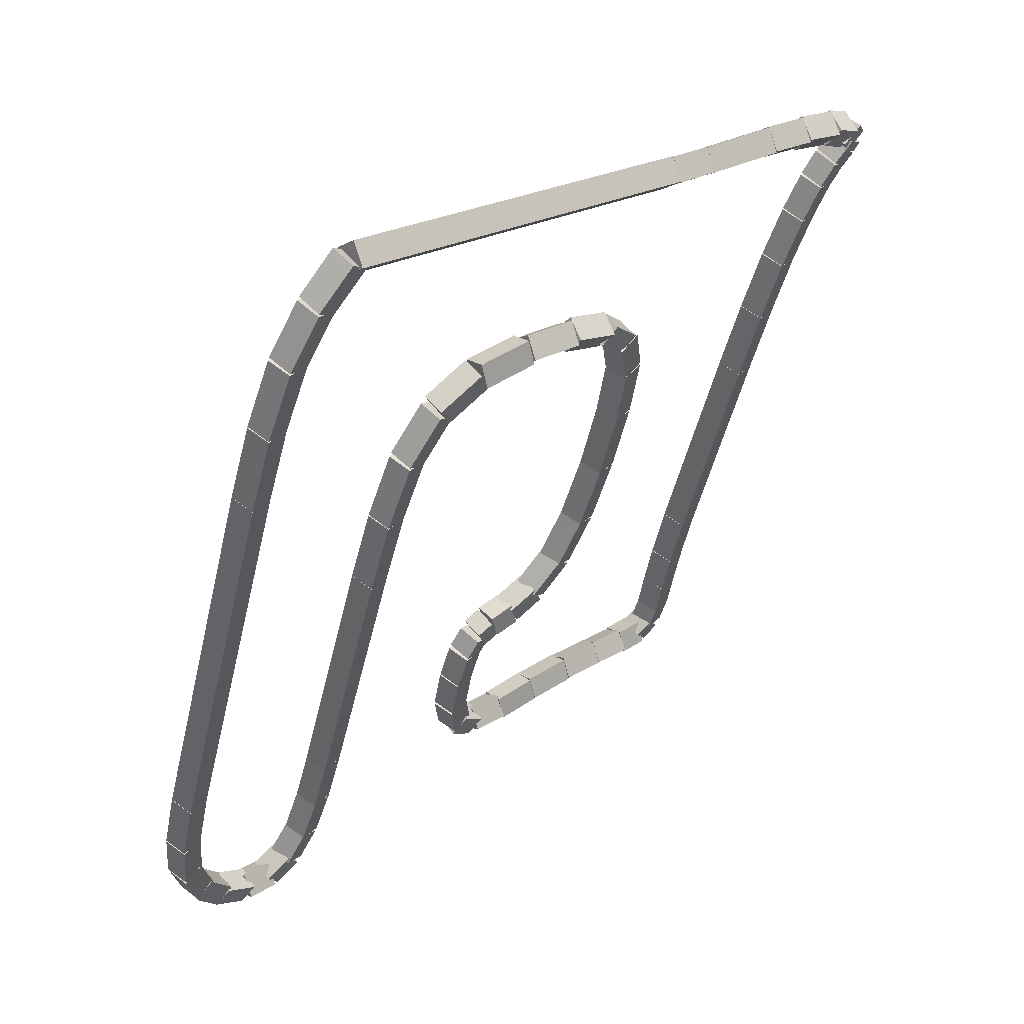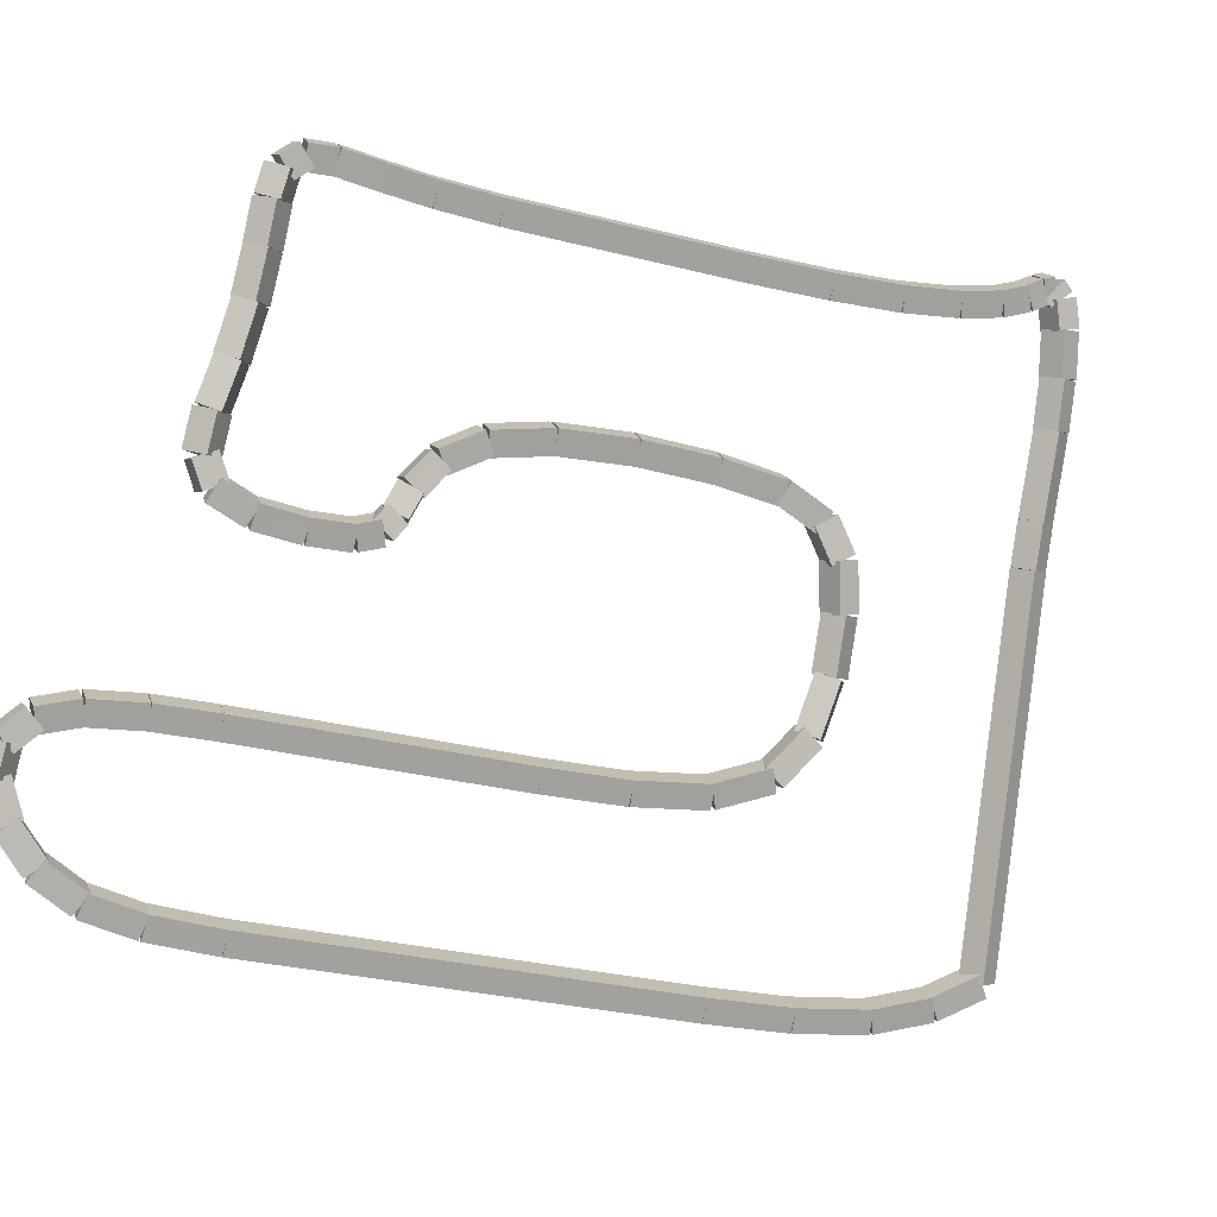
<metadata>
{"format":"obj","ext":"obj","renderer":"f3d","projection":"perspective","resolution":1024,"background":"white","views":[{"elev":-10.0,"azim":-105.4,"up":"+Y"},{"elev":-29.2,"azim":124.0,"up":"+Z"}]}
</metadata>
<code>
g name
v 35.34 16.73 0.2813
v 35.24 16.54 0.4602
v 35.03 16.49 0.2813
v 35.13 16.68 0.1025
v 35.02 17.14 0.5425
v 34.92 16.95 0.7214
v 34.71 16.9 0.5425
v 34.81 17.09 0.3637
f 1 2 3 4
f 6 2 1 5
f 5 1 4 8
f 6 5 8 7
f 8 4 3 7
f 7 3 2 6
g name
v 35.8 16.29 0.1005
v 35.7 16.11 0.2934
v 35.52 16 0.1005
v 35.62 16.18 -0.09247
v 35.33 16.75 0.2813
v 35.22 16.57 0.4742
v 35.05 16.47 0.2813
v 35.15 16.65 0.08838
f 9 10 11 12
f 14 10 9 13
f 13 9 12 16
f 14 13 16 15
f 16 12 11 15
f 15 11 10 14
g name
v 36.45 15.78 0.02009
v 36.34 15.61 0.2192
v 36.2 15.46 0.02009
v 36.31 15.63 -0.179
v 35.78 16.3 0.1005
v 35.68 16.14 0.2996
v 35.54 15.99 0.1005
v 35.65 16.16 -0.09864
f 17 18 19 20
f 22 18 17 21
f 21 17 20 24
f 22 21 24 23
f 24 20 19 23
f 23 19 18 22
g name
v 37.22 15.22 -1.177e-06
v 37.11 15.05 0.2
v 36.99 14.89 -1.177e-06
v 37.1 15.06 -0.2
v 36.44 15.78 0.02009
v 36.33 15.62 0.22
v 36.21 15.46 0.02009
v 36.32 15.62 -0.1799
f 25 26 27 28
f 30 26 25 29
f 29 25 28 32
f 30 29 32 31
f 32 28 27 31
f 31 27 26 30
g name
v 41.22 12.39 0.002511
v 41.1 12.23 0.2025
v 40.98 12.07 0.002511
v 41.1 12.23 -0.1975
v 37.22 15.22 -1.177e-06
v 37.1 15.06 0.2
v 36.99 14.89 -1.177e-06
v 37.1 15.06 -0.2
f 33 34 35 36
f 38 34 33 37
f 37 33 36 40
f 38 37 40 39
f 40 36 35 39
f 39 35 34 38
g name
v 41.86 11.96 0.03541
v 41.74 11.8 0.2352
v 41.64 11.63 0.03541
v 41.76 11.79 -0.1644
v 41.21 12.4 0.002511
v 41.09 12.24 0.2023
v 40.99 12.07 0.002511
v 41.11 12.23 -0.1973
f 41 42 43 44
f 46 42 41 45
f 45 41 44 48
f 46 45 48 47
f 48 44 43 47
f 47 43 42 46
g name
v 42.38 11.66 0.1368
v 42.25 11.51 0.3341
v 42.18 11.32 0.1368
v 42.31 11.48 -0.06052
v 41.85 11.97 0.03541
v 41.72 11.81 0.2327
v 41.65 11.62 0.03541
v 41.78 11.78 -0.1619
f 49 50 51 52
f 54 50 49 53
f 53 49 52 56
f 54 53 56 55
f 56 52 51 55
f 55 51 50 54
g name
v 42.81 11.51 0.3518
v 42.66 11.35 0.5349
v 42.67 11.13 0.3518
v 42.81 11.29 0.1687
v 42.35 11.68 0.1368
v 42.21 11.52 0.3199
v 42.21 11.3 0.1368
v 42.36 11.46 -0.04627
f 57 58 59 60
f 62 58 57 61
f 61 57 60 64
f 62 61 64 63
f 64 60 59 63
f 63 59 58 62
g name
v 43.14 11.47 0.6599
v 42.99 11.29 0.8154
v 43.09 11.07 0.6599
v 43.24 11.25 0.5043
v 42.76 11.52 0.3518
v 42.61 11.34 0.5073
v 42.71 11.12 0.3518
v 42.86 11.3 0.1962
f 65 66 67 68
f 70 66 65 69
f 69 65 68 72
f 70 69 72 71
f 72 68 67 71
f 71 67 66 70
g name
v 43.35 11.52 1.012
v 43.24 11.29 1.136
v 43.43 11.13 1.012
v 43.54 11.36 0.8877
v 43.08 11.47 0.6599
v 42.96 11.24 0.7841
v 43.16 11.07 0.6599
v 43.27 11.3 0.5357
f 73 74 75 76
f 78 74 73 77
f 77 73 76 80
f 78 77 80 79
f 80 76 75 79
f 79 75 74 78
g name
v 43.3 11.58 1.322
v 43.39 11.33 1.423
v 43.65 11.39 1.322
v 43.56 11.64 1.222
v 43.22 11.42 1.012
v 43.31 11.17 1.112
v 43.56 11.23 1.012
v 43.47 11.48 0.9114
f 81 82 83 84
f 86 82 81 85
f 85 81 84 88
f 86 85 88 87
f 88 84 83 87
f 87 83 82 86
g name
v 43.18 11.64 1.549
v 43.42 11.61 1.702
v 43.54 11.81 1.549
v 43.3 11.84 1.396
v 43.3 11.4 1.322
v 43.53 11.37 1.475
v 43.66 11.57 1.322
v 43.42 11.6 1.169
f 89 90 91 92
f 94 90 89 93
f 93 89 92 96
f 94 93 96 95
f 96 92 91 95
f 95 91 90 94
g name
v 42.91 11.9 1.676
v 43.09 12 1.869
v 43.19 12.18 1.676
v 43.01 12.08 1.484
v 43.22 11.59 1.549
v 43.4 11.69 1.741
v 43.5 11.87 1.549
v 43.32 11.77 1.357
f 97 98 99 100
f 102 98 97 101
f 101 97 100 104
f 102 101 104 103
f 104 100 99 103
f 103 99 98 102
g name
v 42.45 12.26 1.728
v 42.58 12.4 1.927
v 42.69 12.57 1.728
v 42.56 12.42 1.529
v 42.92 11.88 1.676
v 43.06 12.03 1.876
v 43.17 12.2 1.676
v 43.03 12.05 1.477
f 105 106 107 108
f 110 106 105 109
f 109 105 108 112
f 110 109 112 111
f 112 108 107 111
f 111 107 106 110
g name
v 41.9 12.65 1.738
v 42.01 12.81 1.938
v 42.13 12.98 1.738
v 42.01 12.82 1.538
v 42.45 12.25 1.728
v 42.57 12.41 1.928
v 42.69 12.58 1.728
v 42.57 12.42 1.528
f 113 114 115 116
f 118 114 113 117
f 117 113 116 120
f 118 117 120 119
f 120 116 115 119
f 119 115 114 118
g name
v 39.29 14.49 1.732
v 39.4 14.65 1.932
v 39.52 14.82 1.732
v 39.4 14.65 1.532
v 41.9 12.65 1.738
v 42.01 12.81 1.938
v 42.13 12.98 1.738
v 42.01 12.81 1.538
f 121 122 123 124
f 126 122 121 125
f 125 121 124 128
f 126 125 128 127
f 128 124 123 127
f 127 123 122 126
g name
v 38.52 15.04 1.748
v 38.64 15.21 1.948
v 38.75 15.37 1.748
v 38.64 15.21 1.548
v 39.29 14.49 1.732
v 39.41 14.65 1.932
v 39.52 14.82 1.732
v 39.4 14.66 1.532
f 129 130 131 132
f 134 130 129 133
f 133 129 132 136
f 134 133 136 135
f 136 132 131 135
f 135 131 130 134
g name
v 37.85 15.58 1.828
v 37.99 15.72 2.027
v 38.1 15.89 1.828
v 37.96 15.74 1.629
v 38.51 15.05 1.748
v 38.65 15.2 1.947
v 38.76 15.36 1.748
v 38.62 15.22 1.549
f 137 138 139 140
f 142 138 137 141
f 141 137 140 144
f 142 141 144 143
f 144 140 139 143
f 143 139 138 142
g name
v 37.4 16.06 2.052
v 37.59 16.14 2.24
v 37.69 16.33 2.052
v 37.5 16.24 1.864
v 37.83 15.6 1.828
v 38.02 15.68 2.016
v 38.12 15.87 1.828
v 37.93 15.78 1.64
f 145 146 147 148
f 150 146 145 149
f 149 145 148 152
f 150 149 152 151
f 152 148 147 151
f 151 147 146 150
g name
v 37.22 16.51 2.455
v 37.45 16.45 2.598
v 37.59 16.65 2.455
v 37.35 16.71 2.312
v 37.36 16.12 2.052
v 37.6 16.06 2.195
v 37.73 16.26 2.052
v 37.5 16.32 1.909
f 153 154 155 156
f 158 154 153 157
f 157 153 156 160
f 158 157 160 159
f 160 156 155 159
f 159 155 154 158
g name
v 37.3 16.96 2.999
v 37.45 16.74 3.104
v 37.69 16.85 2.999
v 37.54 17.06 2.895
v 37.21 16.64 2.455
v 37.36 16.42 2.559
v 37.6 16.53 2.455
v 37.45 16.74 2.351
f 161 162 163 164
f 166 162 161 165
f 165 161 164 168
f 166 165 168 167
f 168 164 163 167
f 167 163 162 166
g name
v 37.53 17.28 3.552
v 37.58 17.02 3.653
v 37.85 17.03 3.552
v 37.8 17.29 3.452
v 37.34 17.02 2.999
v 37.39 16.76 3.1
v 37.65 16.78 2.999
v 37.6 17.04 2.899
f 169 170 171 172
f 174 170 169 173
f 173 169 172 176
f 174 173 176 175
f 176 172 171 175
f 175 171 170 174
g name
v 37.83 17.48 4.021
v 37.79 17.22 4.127
v 38.04 17.14 4.021
v 38.08 17.4 3.915
v 37.58 17.32 3.552
v 37.55 17.06 3.658
v 37.8 16.98 3.552
v 37.83 17.24 3.447
f 177 178 179 180
f 182 178 177 181
f 181 177 180 184
f 182 181 184 183
f 184 180 179 183
f 183 179 178 182
g name
v 38.26 17.51 4.334
v 38.11 17.31 4.476
v 38.25 17.11 4.334
v 38.39 17.31 4.192
v 37.94 17.51 4.021
v 37.8 17.31 4.163
v 37.94 17.11 4.021
v 38.08 17.31 3.878
f 185 186 187 188
f 190 186 185 189
f 189 185 188 192
f 190 189 192 191
f 192 188 187 191
f 191 187 186 190
g name
v 38.79 17.29 4.519
v 38.65 17.14 4.706
v 38.64 16.93 4.519
v 38.78 17.08 4.331
v 38.33 17.49 4.334
v 38.19 17.33 4.522
v 38.18 17.12 4.334
v 38.32 17.28 4.146
f 193 194 195 196
f 198 194 193 197
f 197 193 196 200
f 198 197 200 199
f 200 196 195 199
f 199 195 194 198
g name
v 39.44 16.9 4.594
v 39.32 16.74 4.793
v 39.23 16.56 4.594
v 39.35 16.71 4.395
v 38.82 17.28 4.519
v 38.7 17.12 4.718
v 38.61 16.94 4.519
v 38.73 17.1 4.32
f 201 202 203 204
f 206 202 201 205
f 205 201 204 208
f 206 205 208 207
f 208 204 203 207
f 207 203 202 206
g name
v 40.16 16.4 4.612
v 40.05 16.24 4.812
v 39.94 16.07 4.612
v 40.05 16.23 4.412
v 39.45 16.89 4.594
v 39.33 16.73 4.794
v 39.22 16.56 4.594
v 39.34 16.72 4.394
f 209 210 211 212
f 214 210 209 213
f 213 209 212 216
f 214 213 216 215
f 216 212 211 215
f 215 211 210 214
g name
v 40.84 15.88 4.564
v 40.73 15.72 4.764
v 40.6 15.57 4.564
v 40.71 15.73 4.365
v 40.17 16.39 4.612
v 40.06 16.23 4.812
v 39.93 16.07 4.612
v 40.04 16.24 4.413
f 217 218 219 220
f 222 218 217 221
f 221 217 220 224
f 222 221 224 223
f 224 220 219 223
f 223 219 218 222
g name
v 41.35 15.43 4.435
v 41.25 15.26 4.632
v 41.09 15.13 4.435
v 41.19 15.31 4.239
v 40.86 15.87 4.564
v 40.75 15.7 4.761
v 40.59 15.58 4.564
v 40.69 15.75 4.368
f 225 226 227 228
f 230 226 225 229
f 229 225 228 232
f 230 229 232 231
f 232 228 227 231
f 231 227 226 230
g name
v 41.65 15.04 4.202
v 41.55 14.85 4.38
v 41.34 14.8 4.202
v 41.44 15 4.024
v 41.38 15.4 4.435
v 41.28 15.21 4.613
v 41.06 15.16 4.435
v 41.16 15.35 4.258
f 233 234 235 236
f 238 234 233 237
f 237 233 236 240
f 238 237 240 239
f 240 236 235 239
f 239 235 234 238
g name
v 41.77 14.73 3.93
v 41.63 14.53 4.07
v 41.39 14.6 3.93
v 41.54 14.8 3.789
v 41.68 14.99 4.202
v 41.54 14.79 4.343
v 41.31 14.86 4.202
v 41.45 15.06 4.061
f 241 242 243 244
f 246 242 241 245
f 245 241 244 248
f 246 245 248 247
f 248 244 243 247
f 247 243 242 246
g name
v 41.78 14.5 3.688
v 41.59 14.33 3.804
v 41.38 14.49 3.688
v 41.58 14.66 3.572
v 41.78 14.67 3.93
v 41.58 14.5 4.046
v 41.38 14.66 3.93
v 41.58 14.83 3.813
f 249 250 251 252
f 254 250 249 253
f 253 249 252 256
f 254 253 256 255
f 256 252 251 255
f 255 251 250 254
g name
v 41.82 14.42 3.536
v 41.68 14.22 3.675
v 41.44 14.29 3.536
v 41.59 14.49 3.396
v 41.77 14.56 3.688
v 41.63 14.36 3.827
v 41.39 14.43 3.688
v 41.54 14.63 3.548
f 257 258 259 260
f 262 258 257 261
f 261 257 260 264
f 262 261 264 263
f 264 260 259 263
f 263 259 258 262
g name
v 41.96 14.31 3.455
v 41.85 14.13 3.646
v 41.67 14.03 3.455
v 41.77 14.21 3.264
v 41.77 14.49 3.536
v 41.67 14.31 3.727
v 41.49 14.21 3.536
v 41.59 14.4 3.345
f 265 266 267 268
f 270 266 265 269
f 269 265 268 272
f 270 269 272 271
f 272 268 267 271
f 271 267 266 270
g name
v 42.31 14.05 3.437
v 42.19 13.89 3.637
v 42.07 13.73 3.437
v 42.18 13.9 3.237
v 41.93 14.33 3.455
v 41.82 14.16 3.655
v 41.69 14.01 3.455
v 41.81 14.17 3.255
f 273 274 275 276
f 278 274 273 277
f 277 273 276 280
f 278 277 280 279
f 280 276 275 279
f 279 275 274 278
g name
v 42.74 13.77 3.477
v 42.62 13.61 3.677
v 42.52 13.44 3.477
v 42.64 13.6 3.278
v 42.3 14.06 3.437
v 42.18 13.9 3.636
v 42.08 13.72 3.437
v 42.2 13.88 3.237
f 281 282 283 284
f 286 282 281 285
f 285 281 284 288
f 286 285 288 287
f 288 284 283 287
f 287 283 282 286
g name
v 43.1 13.62 3.62
v 42.96 13.46 3.81
v 42.94 13.25 3.62
v 43.08 13.41 3.43
v 42.71 13.79 3.477
v 42.57 13.63 3.667
v 42.55 13.42 3.477
v 42.69 13.58 3.288
f 289 290 291 292
f 294 290 289 293
f 293 289 292 296
f 294 293 296 295
f 296 292 291 295
f 295 291 290 294
g name
v 43.2 13.66 3.868
v 43.08 13.44 3.998
v 43.25 13.26 3.868
v 43.38 13.48 3.739
v 42.99 13.63 3.62
v 42.87 13.41 3.75
v 43.04 13.23 3.62
v 43.17 13.45 3.49
f 297 298 299 300
f 302 298 297 301
f 301 297 300 304
f 302 301 304 303
f 304 300 299 303
f 303 299 298 302
g name
v 43.16 13.75 4.244
v 43.25 13.5 4.344
v 43.51 13.55 4.244
v 43.42 13.8 4.143
v 43.06 13.56 3.868
v 43.15 13.31 3.969
v 43.4 13.36 3.868
v 43.31 13.61 3.768
f 305 306 307 308
f 310 306 305 309
f 309 305 308 312
f 310 309 312 311
f 312 308 307 311
f 311 307 306 310
g name
v 43.21 13.96 4.682
v 43.36 13.75 4.788
v 43.6 13.86 4.682
v 43.45 14.08 4.577
v 43.14 13.7 4.244
v 43.29 13.48 4.349
v 43.53 13.6 4.244
v 43.38 13.81 4.138
f 313 314 315 316
f 318 314 313 317
f 317 313 316 320
f 318 317 320 319
f 320 316 315 319
f 319 315 314 318
g name
v 43.32 14.26 5.17
v 43.45 14.02 5.273
v 43.69 14.11 5.17
v 43.57 14.35 5.068
v 43.22 13.98 4.682
v 43.34 13.75 4.785
v 43.59 13.84 4.682
v 43.46 14.07 4.58
f 321 322 323 324
f 326 322 321 325
f 325 321 324 328
f 326 325 328 327
f 328 324 323 327
f 327 323 322 326
g name
v 43.46 14.51 5.624
v 43.55 14.26 5.724
v 43.81 14.31 5.624
v 43.72 14.56 5.523
v 43.33 14.28 5.17
v 43.42 14.03 5.271
v 43.68 14.09 5.17
v 43.59 14.33 5.07
f 329 330 331 332
f 334 330 329 333
f 333 329 332 336
f 334 333 336 335
f 336 332 331 335
f 335 331 330 334
g name
v 43.6 14.72 6.024
v 43.67 14.46 6.124
v 43.93 14.5 6.024
v 43.86 14.75 5.924
v 43.47 14.52 5.624
v 43.54 14.27 5.724
v 43.8 14.3 5.624
v 43.73 14.56 5.523
f 337 338 339 340
f 342 338 337 341
f 341 337 340 344
f 342 341 344 343
f 344 340 339 343
f 343 339 338 342
g name
v 43.64 14.83 6.299
v 43.76 14.6 6.402
v 44.01 14.69 6.299
v 43.88 14.92 6.197
v 43.58 14.68 6.024
v 43.7 14.45 6.126
v 43.95 14.53 6.024
v 43.83 14.77 5.922
f 345 346 347 348
f 350 346 345 349
f 349 345 348 352
f 350 349 352 351
f 352 348 347 351
f 351 347 346 350
g name
v 43.55 14.83 6.439
v 43.79 14.82 6.601
v 43.9 15.03 6.439
v 43.67 15.03 6.278
v 43.65 14.66 6.299
v 43.88 14.66 6.461
v 44 14.86 6.299
v 43.76 14.86 6.138
f 353 354 355 356
f 358 354 353 357
f 357 353 356 360
f 358 357 360 359
f 360 356 355 359
f 359 355 354 358
g name
v 43.36 14.95 6.457
v 43.49 15.1 6.657
v 43.6 15.27 6.457
v 43.47 15.12 6.258
v 43.61 14.77 6.439
v 43.74 14.92 6.639
v 43.85 15.09 6.439
v 43.72 14.93 6.24
f 361 362 363 364
f 366 362 361 365
f 365 361 364 368
f 366 365 368 367
f 368 364 363 367
f 367 363 362 366
g name
v 42.99 15.19 6.416
v 43.08 15.37 6.615
v 43.2 15.53 6.416
v 43.11 15.35 6.217
v 43.37 14.94 6.457
v 43.47 15.12 6.656
v 43.59 15.28 6.457
v 43.5 15.1 6.258
f 369 370 371 372
f 374 370 369 373
f 373 369 372 376
f 374 373 376 375
f 376 372 371 375
f 375 371 370 374
g name
v 42.53 15.48 6.377
v 42.63 15.66 6.576
v 42.75 15.82 6.377
v 42.65 15.64 6.177
v 42.98 15.19 6.416
v 43.08 15.37 6.616
v 43.2 15.53 6.416
v 43.1 15.35 6.217
f 377 378 379 380
f 382 378 377 381
f 381 377 380 384
f 382 381 384 383
f 384 380 379 383
f 383 379 378 382
g name
v 41.97 15.86 6.356
v 42.08 16.03 6.556
v 42.2 16.19 6.356
v 42.09 16.02 6.156
v 42.52 15.49 6.377
v 42.63 15.66 6.577
v 42.75 15.82 6.377
v 42.64 15.65 6.177
f 385 386 387 388
f 390 386 385 389
f 389 385 388 392
f 390 389 392 391
f 392 388 387 391
f 391 387 386 390
g name
v 39.84 17.36 6.351
v 39.96 17.53 6.551
v 40.07 17.69 6.351
v 39.96 17.53 6.151
v 41.97 15.86 6.356
v 42.08 16.03 6.556
v 42.2 16.19 6.356
v 42.08 16.03 6.156
f 393 394 395 396
f 398 394 393 397
f 397 393 396 400
f 398 397 400 399
f 400 396 395 399
f 399 395 394 398
g name
v 39.12 17.88 6.362
v 39.24 18.05 6.562
v 39.35 18.21 6.362
v 39.23 18.05 6.162
v 39.84 17.37 6.351
v 39.96 17.53 6.551
v 40.07 17.69 6.351
v 39.96 17.53 6.151
f 401 402 403 404
f 406 402 401 405
f 405 401 404 408
f 406 405 408 407
f 408 404 403 407
f 407 403 402 406
g name
v 38.49 18.35 6.395
v 38.62 18.51 6.595
v 38.73 18.67 6.395
v 38.6 18.52 6.195
v 39.12 17.89 6.362
v 39.24 18.04 6.562
v 39.35 18.21 6.362
v 39.23 18.05 6.162
f 409 410 411 412
f 414 410 409 413
f 413 409 412 416
f 414 413 416 415
f 416 412 411 415
f 415 411 410 414
g name
v 37.99 18.75 6.46
v 38.13 18.89 6.659
v 38.24 19.06 6.46
v 38.1 18.92 6.261
v 38.48 18.36 6.395
v 38.63 18.5 6.594
v 38.73 18.67 6.395
v 38.59 18.53 6.196
f 417 418 419 420
f 422 418 417 421
f 421 417 420 424
f 422 421 424 423
f 424 420 419 423
f 423 419 418 422
g name
v 37.65 19.06 6.546
v 37.81 19.18 6.743
v 37.91 19.36 6.546
v 37.75 19.23 6.35
v 37.99 18.76 6.46
v 38.15 18.88 6.657
v 38.25 19.06 6.46
v 38.09 18.93 6.264
f 425 426 427 428
f 430 426 425 429
f 429 425 428 432
f 430 429 432 431
f 432 428 427 431
f 431 427 426 430
g name
v 37.44 19.27 6.642
v 37.63 19.37 6.832
v 37.73 19.55 6.642
v 37.54 19.46 6.453
v 37.64 19.07 6.546
v 37.83 19.16 6.736
v 37.93 19.34 6.546
v 37.74 19.25 6.357
f 433 434 435 436
f 438 434 433 437
f 437 433 436 440
f 438 437 440 439
f 440 436 435 439
f 439 435 434 438
g name
v 37.32 19.42 6.728
v 37.54 19.47 6.906
v 37.64 19.67 6.728
v 37.43 19.62 6.55
v 37.43 19.29 6.642
v 37.64 19.34 6.821
v 37.74 19.53 6.642
v 37.53 19.48 6.464
f 441 442 443 444
f 446 442 441 445
f 445 441 444 448
f 446 445 448 447
f 448 444 443 447
f 447 443 442 446
g name
v 37.26 19.49 6.77
v 37.45 19.58 6.958
v 37.55 19.77 6.77
v 37.36 19.68 6.582
v 37.34 19.41 6.728
v 37.53 19.49 6.916
v 37.63 19.68 6.728
v 37.44 19.6 6.54
f 449 450 451 452
f 454 450 449 453
f 453 449 452 456
f 454 453 456 455
f 456 452 451 455
f 455 451 450 454
g name
v 37.25 19.46 6.687
v 37.18 19.68 6.85
v 37.33 19.85 6.687
v 37.4 19.63 6.524
v 37.37 19.43 6.77
v 37.29 19.65 6.933
v 37.44 19.83 6.77
v 37.52 19.61 6.607
f 457 458 459 460
f 462 458 457 461
f 461 457 460 464
f 462 461 464 463
f 464 460 459 463
f 463 459 458 462
g name
v 37.2 19.4 6.417
v 36.97 19.52 6.53
v 37.04 19.77 6.417
v 37.27 19.65 6.305
v 37.37 19.47 6.687
v 37.14 19.59 6.8
v 37.21 19.84 6.687
v 37.44 19.72 6.574
f 465 466 467 468
f 470 466 465 469
f 469 465 468 472
f 470 469 472 471
f 472 468 467 471
f 471 467 466 470
g name
v 37.05 19.27 5.99
v 36.79 19.31 6.092
v 36.79 19.57 5.99
v 37.05 19.53 5.887
v 37.25 19.43 6.417
v 36.99 19.47 6.52
v 36.99 19.74 6.417
v 37.25 19.69 6.315
f 473 474 475 476
f 478 474 473 477
f 477 473 476 480
f 478 477 480 479
f 480 476 475 479
f 479 475 474 478
g name
v 36.89 19.08 5.517
v 36.63 19.08 5.617
v 36.59 19.35 5.517
v 36.85 19.34 5.416
v 37.07 19.29 5.99
v 36.81 19.29 6.09
v 36.77 19.55 5.99
v 37.04 19.55 5.889
f 481 482 483 484
f 486 482 481 485
f 485 481 484 488
f 486 485 488 487
f 488 484 483 487
f 487 483 482 486
g name
v 36.62 18.71 4.694
v 36.36 18.69 4.794
v 36.3 18.95 4.694
v 36.56 18.97 4.594
v 36.9 19.09 5.517
v 36.64 19.07 5.617
v 36.58 19.33 5.517
v 36.84 19.35 5.417
f 489 490 491 492
f 494 490 489 493
f 493 489 492 496
f 494 493 496 495
f 496 492 491 495
f 495 491 490 494
g name
v 36.46 18.51 4.258
v 36.2 18.5 4.358
v 36.15 18.75 4.258
v 36.41 18.77 4.157
v 36.62 18.71 4.694
v 36.35 18.69 4.794
v 36.3 18.95 4.694
v 36.57 18.97 4.594
f 497 498 499 500
f 502 498 497 501
f 501 497 500 504
f 502 501 504 503
f 504 500 499 503
f 503 499 498 502
g name
v 35.02 16.89 0.5425
v 34.75 16.89 0.643
v 34.72 17.15 0.5425
v 34.98 17.15 0.4421
v 36.45 18.5 4.258
v 36.19 18.5 4.358
v 36.16 18.76 4.258
v 36.42 18.76 4.157
f 505 506 507 508
f 510 506 505 509
f 509 505 508 512
f 510 509 512 511
f 512 508 507 511
f 511 507 506 510

</code>
